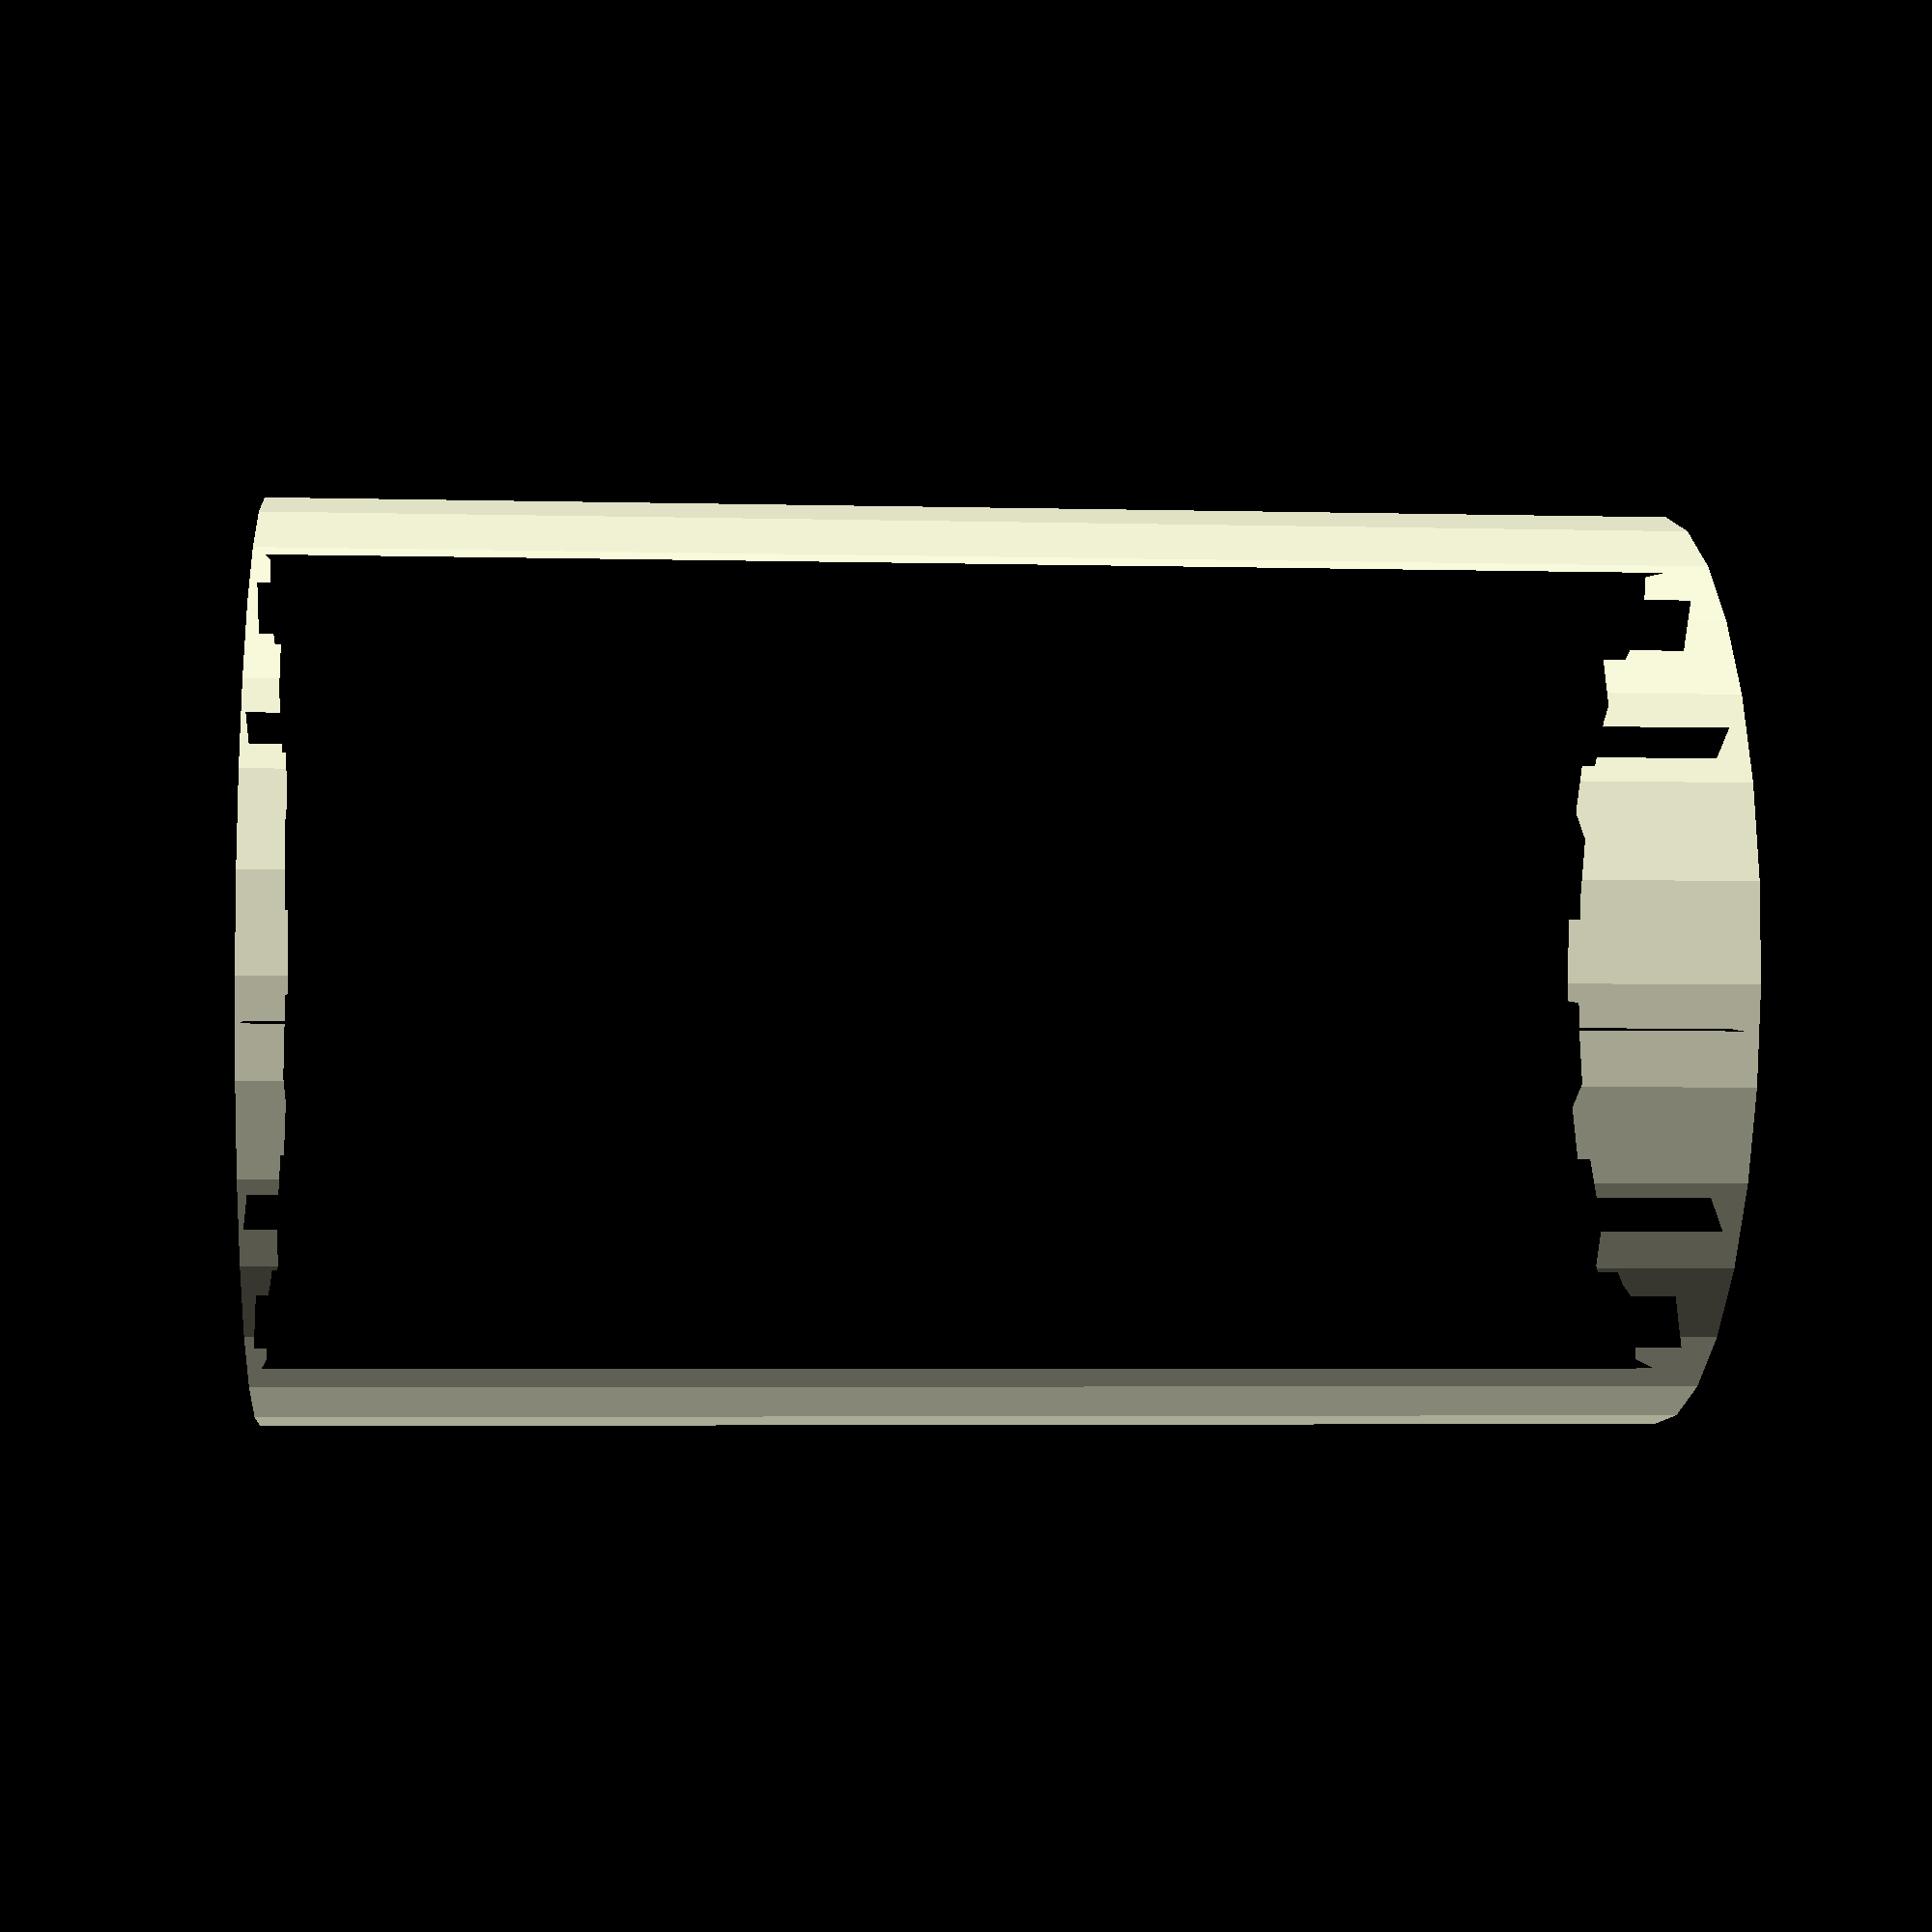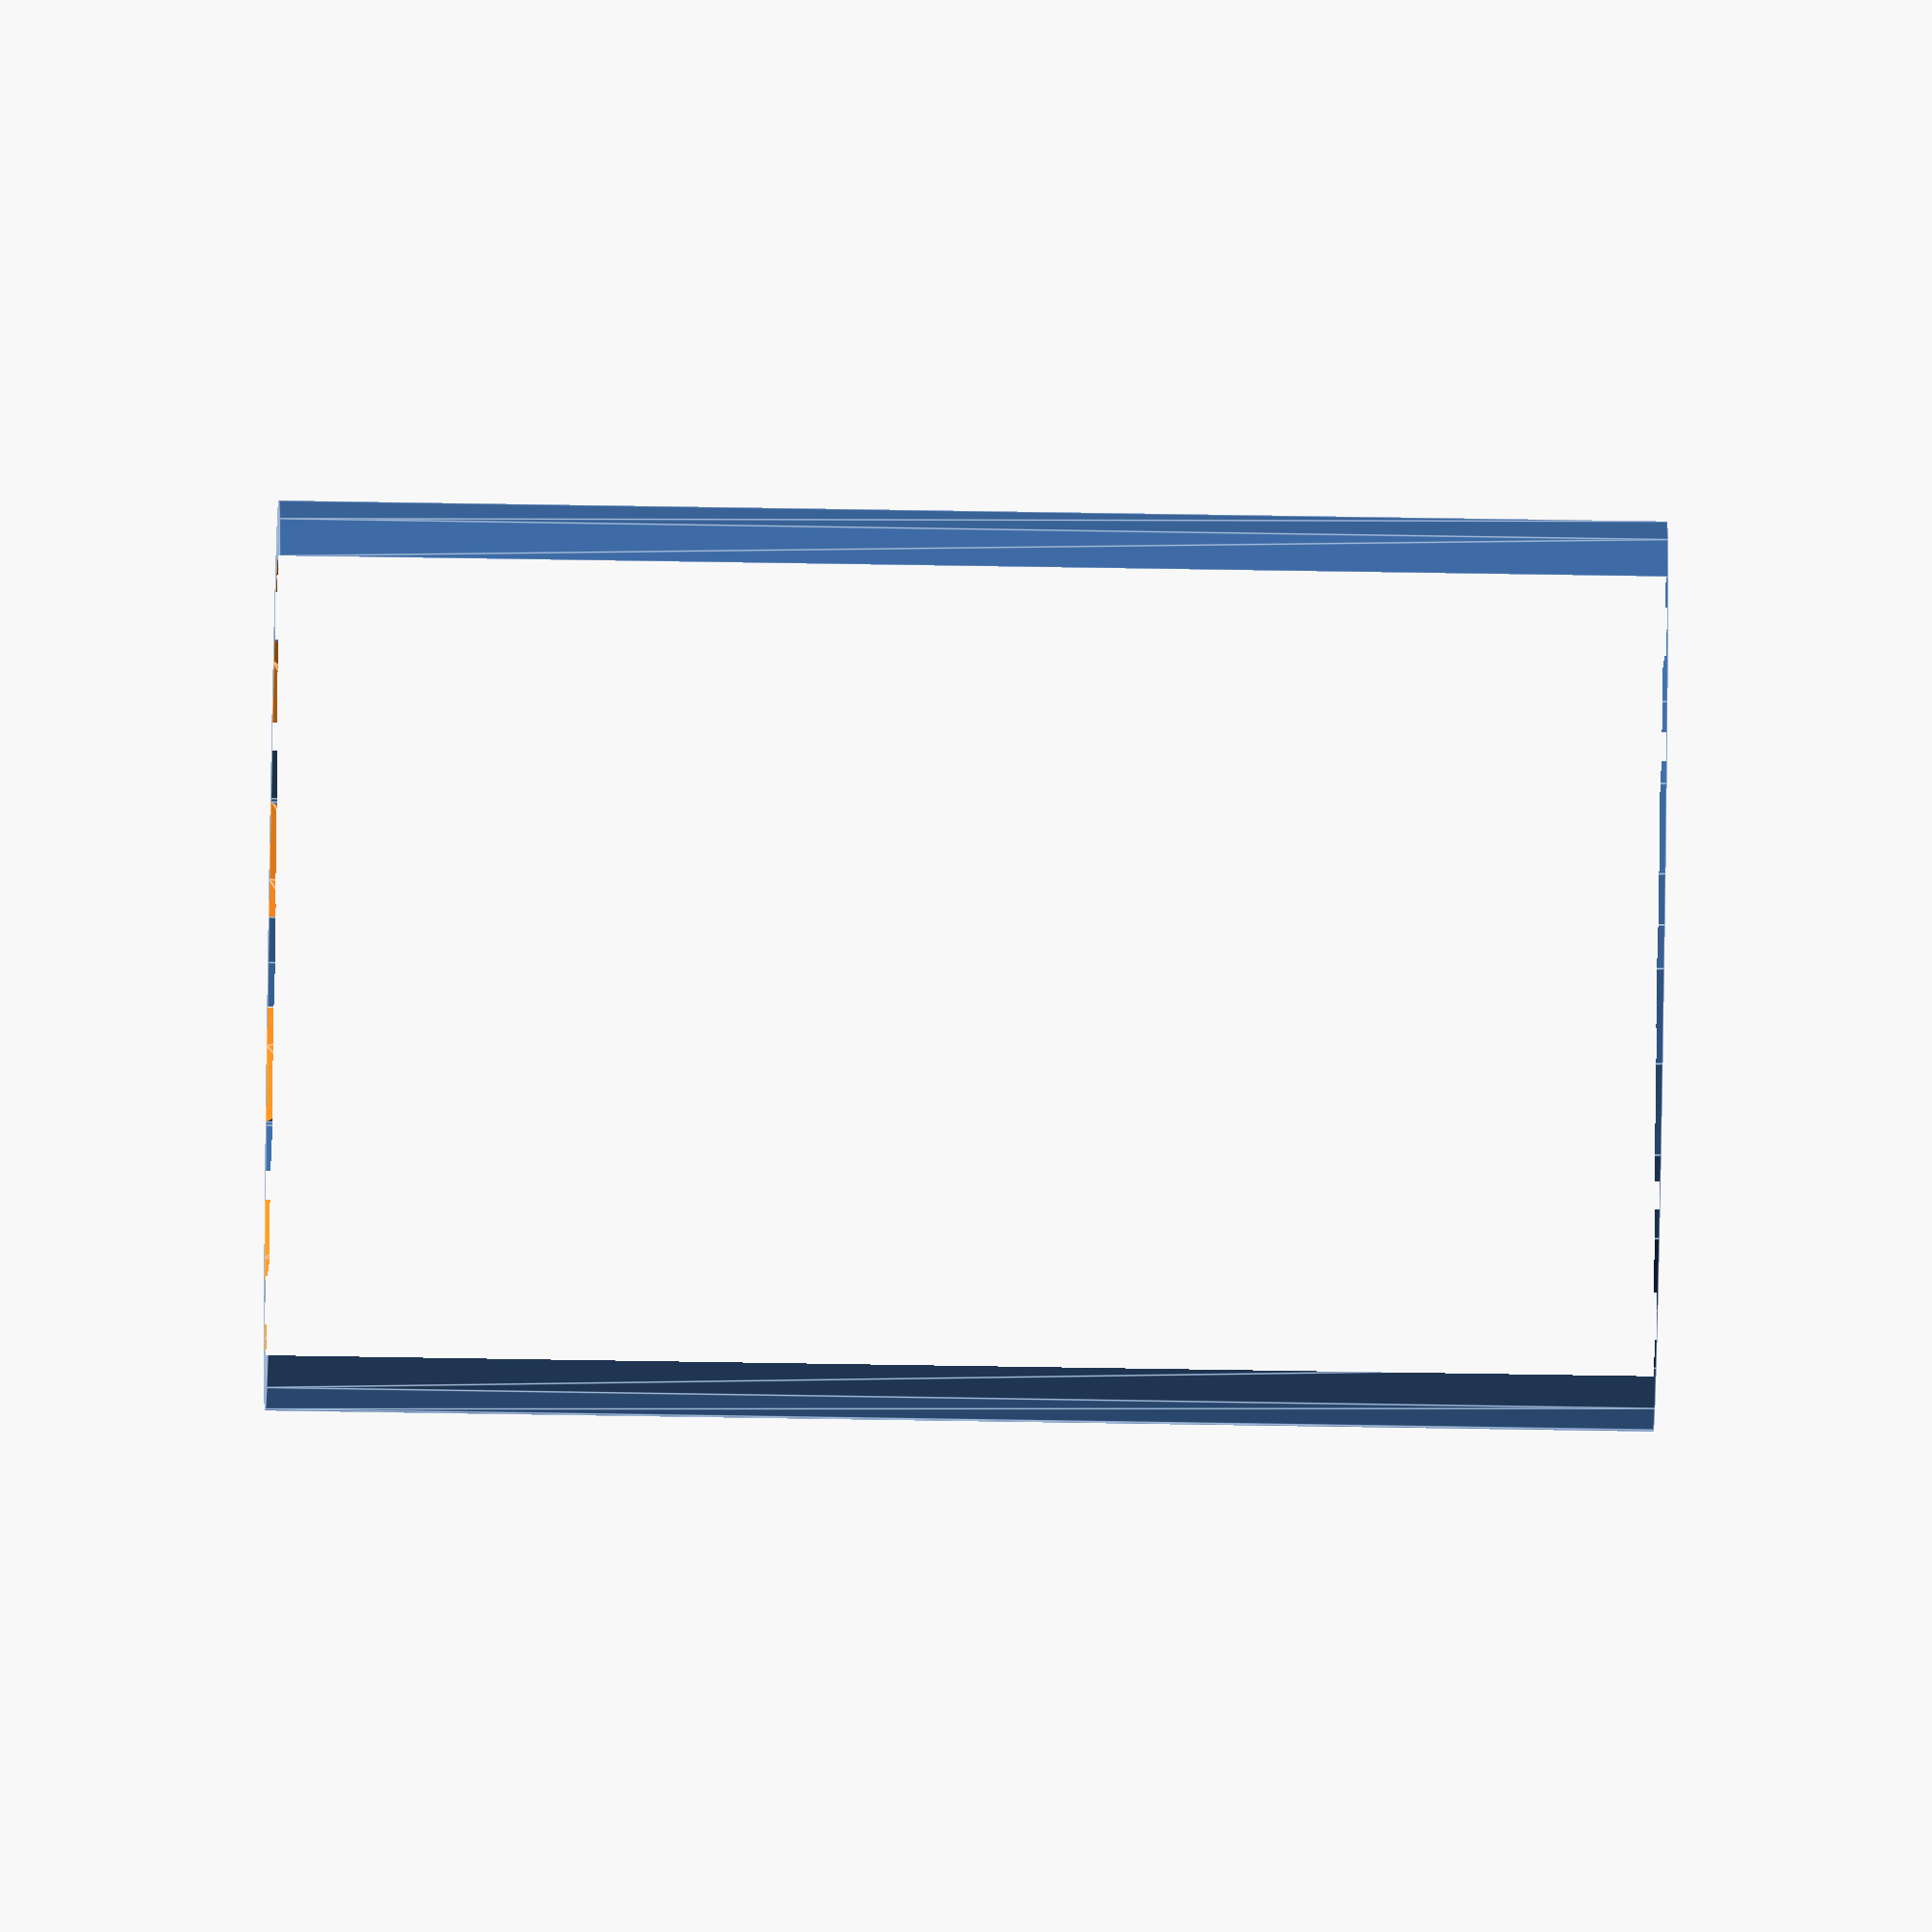
<openscad>

/* [Bushing] */

// The outer diameter of the bushing
BUSHING_DIAMETER = 32.9;

// The height of the bushing
BUSHING_HEIGHT = 50;

// Thickness of the wall
BUSHING_WALL = 2;

// Radius of the chamfer
BUSHING_CHAMFER = 2;

/* [Rod] */

// Diameter of the linear smooth rod
ROD_DIAMETER = 24.9;

// The amount of pins connecting to the rod
ROD_PINS = 12; // [3:100]

// Percentage of rod circumference covered by pins
ROD_PIN_COVERAGE = 0.5; // [0:0.01:1.01]

module dummy() {};
$fa = $preview? 12 : 6;
$fs = $preview? 2 : 0.2;
EPS = 0.01;

module rod_negative_sketch(
    inner_radius=ROD_DIAMETER/2,
    outer_radius=1.2 * ROD_DIAMETER/2,
    pins=ROD_PINS,
    pin_coverage=1-ROD_PIN_COVERAGE
) {
    assert(pin_coverage <= 1);
    assert(pin_coverage >= 0);
    assert(pins >= 3);
    
    pin_width = 2 * PI * inner_radius * pin_coverage / pins;
    pin_length = outer_radius;
   
    // create the rod
    circle(r=inner_radius);
    
    // create the pins
    intersection() {
        // pins
        for(a=[0:360/pins:360])
            rotate(a)
                translate([0,-pin_width/2])
                    square([pin_length, pin_width]);
        // round over pin ends
        circle(outer_radius);
    }
}

module bushing_sketch(
    outer_radius=BUSHING_DIAMETER/2,
    inner_radius=ROD_DIAMETER/2,
    wall=BUSHING_WALL,
    pins=ROD_PINS,
    pin_coverage=ROD_PIN_COVERAGE
) {

    assert(inner_radius + wall < outer_radius);

    difference() {
        
        // the bushing
        circle(outer_radius);
        
        // the rod cutout
        rod_negative_sketch(
            inner_radius=inner_radius,
            outer_radius=outer_radius - wall,
            pins=pins,
            pin_coverage=1-pin_coverage);
    }
}

module bushing(
    outer_radius=BUSHING_DIAMETER/2,
    inner_radius=ROD_DIAMETER/2,
    height=BUSHING_HEIGHT,
    wall=BUSHING_WALL,
    pins=ROD_PINS,
    pin_coverage=ROD_PIN_COVERAGE,
    chamfer_height=BUSHING_CHAMFER
) {
    
    module chamfer_cone() {
        cylinder(chamfer_height, r1=chamfer_height + inner_radius, r2=inner_radius);    
    }
    
    difference() {
        // the bushing
        linear_extrude(height, center=true)
            bushing_sketch(
                outer_radius=outer_radius,
                inner_radius=inner_radius,
                wall=wall,
                pins=pins,
                pin_coverage=pin_coverage    
            );
        
        // bottom chamfer
        translate([0,0,-height/2-EPS]) chamfer_cone();

        // top chamfer
        translate([0,0,height/2+EPS]) rotate([180,0,0]) chamfer_cone();
    }
    
}


bushing();
</openscad>
<views>
elev=184.3 azim=305.9 roll=94.8 proj=p view=solid
elev=60.1 azim=179.1 roll=89.0 proj=o view=edges
</views>
